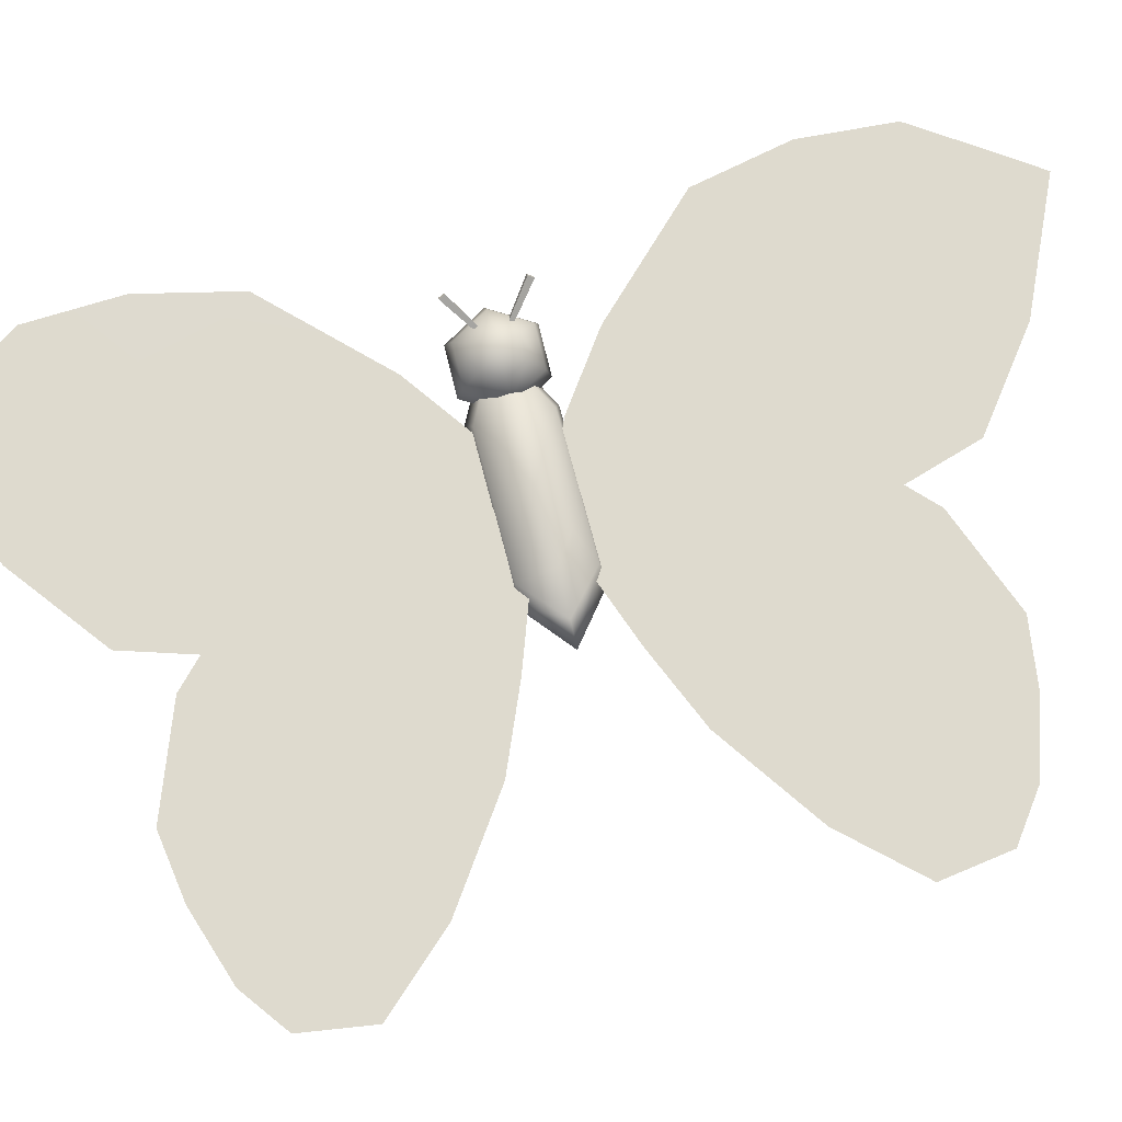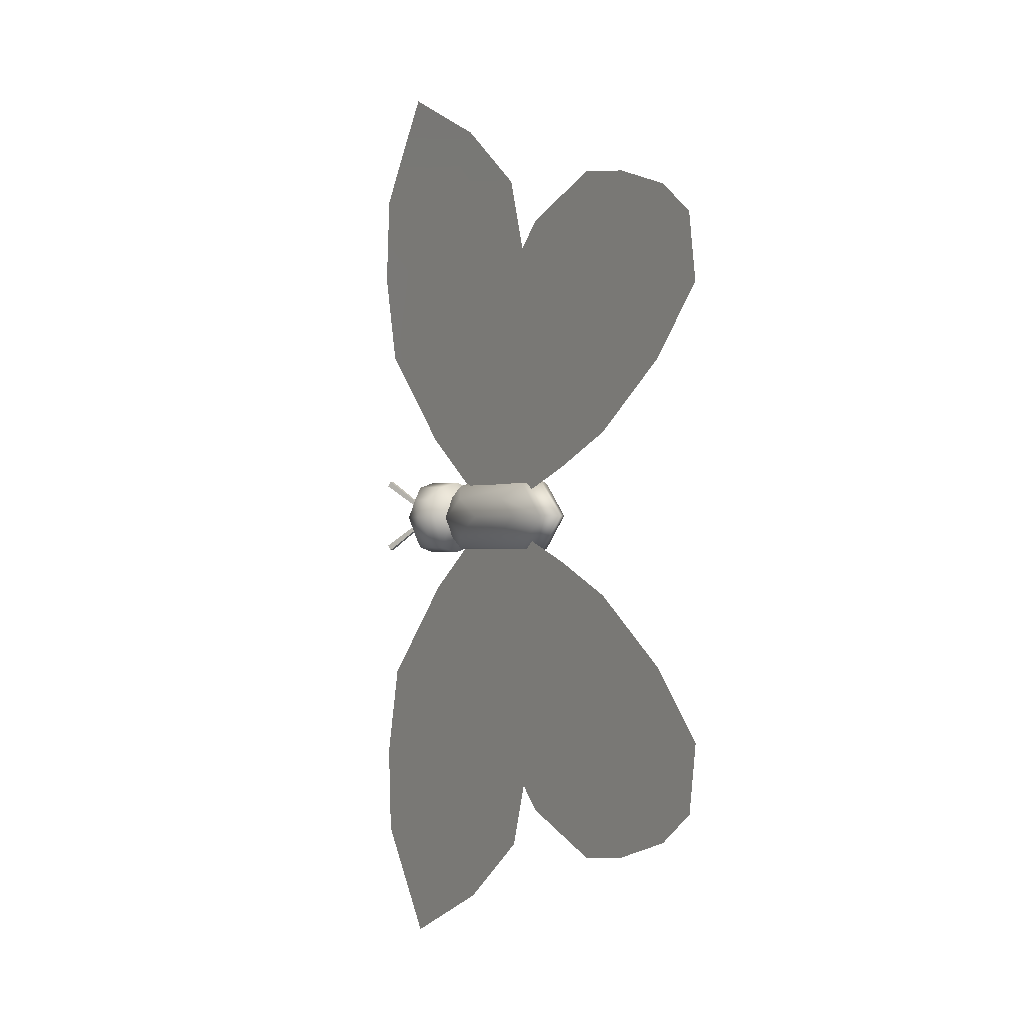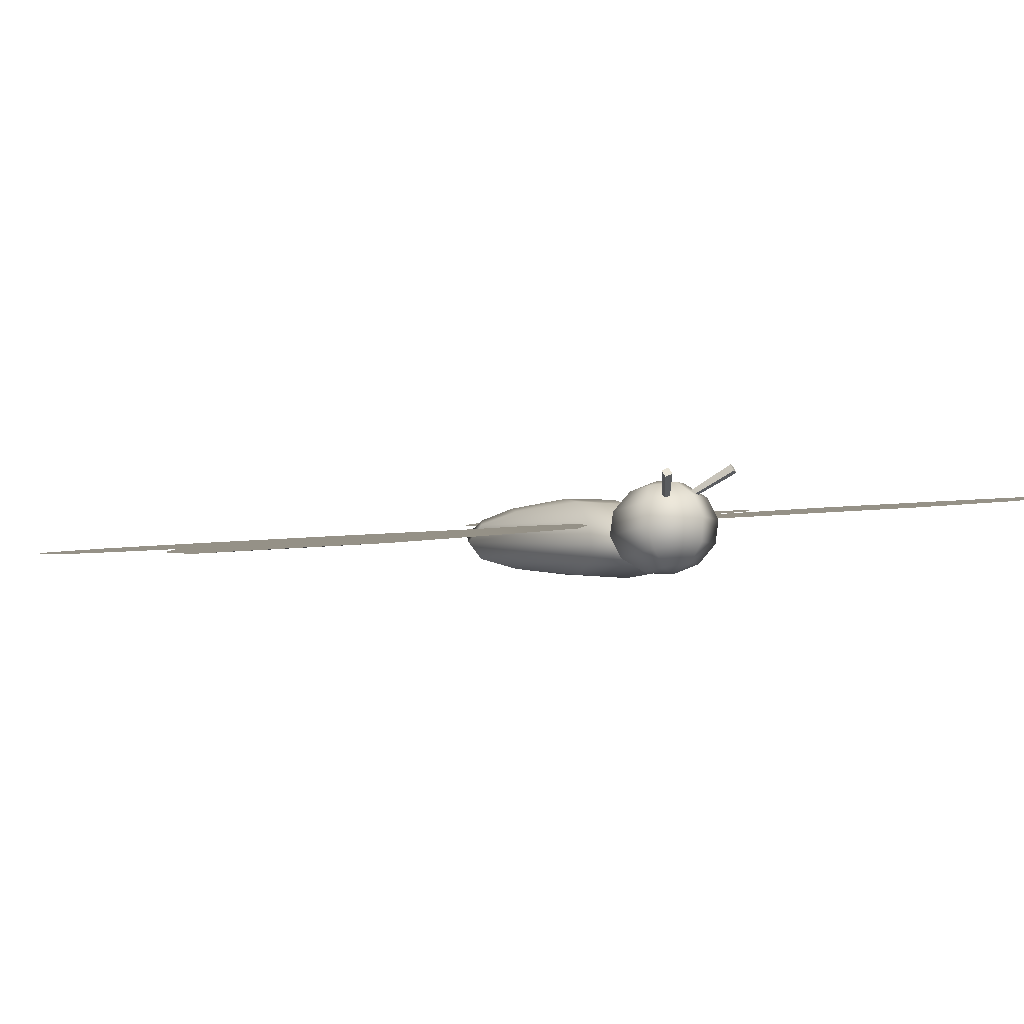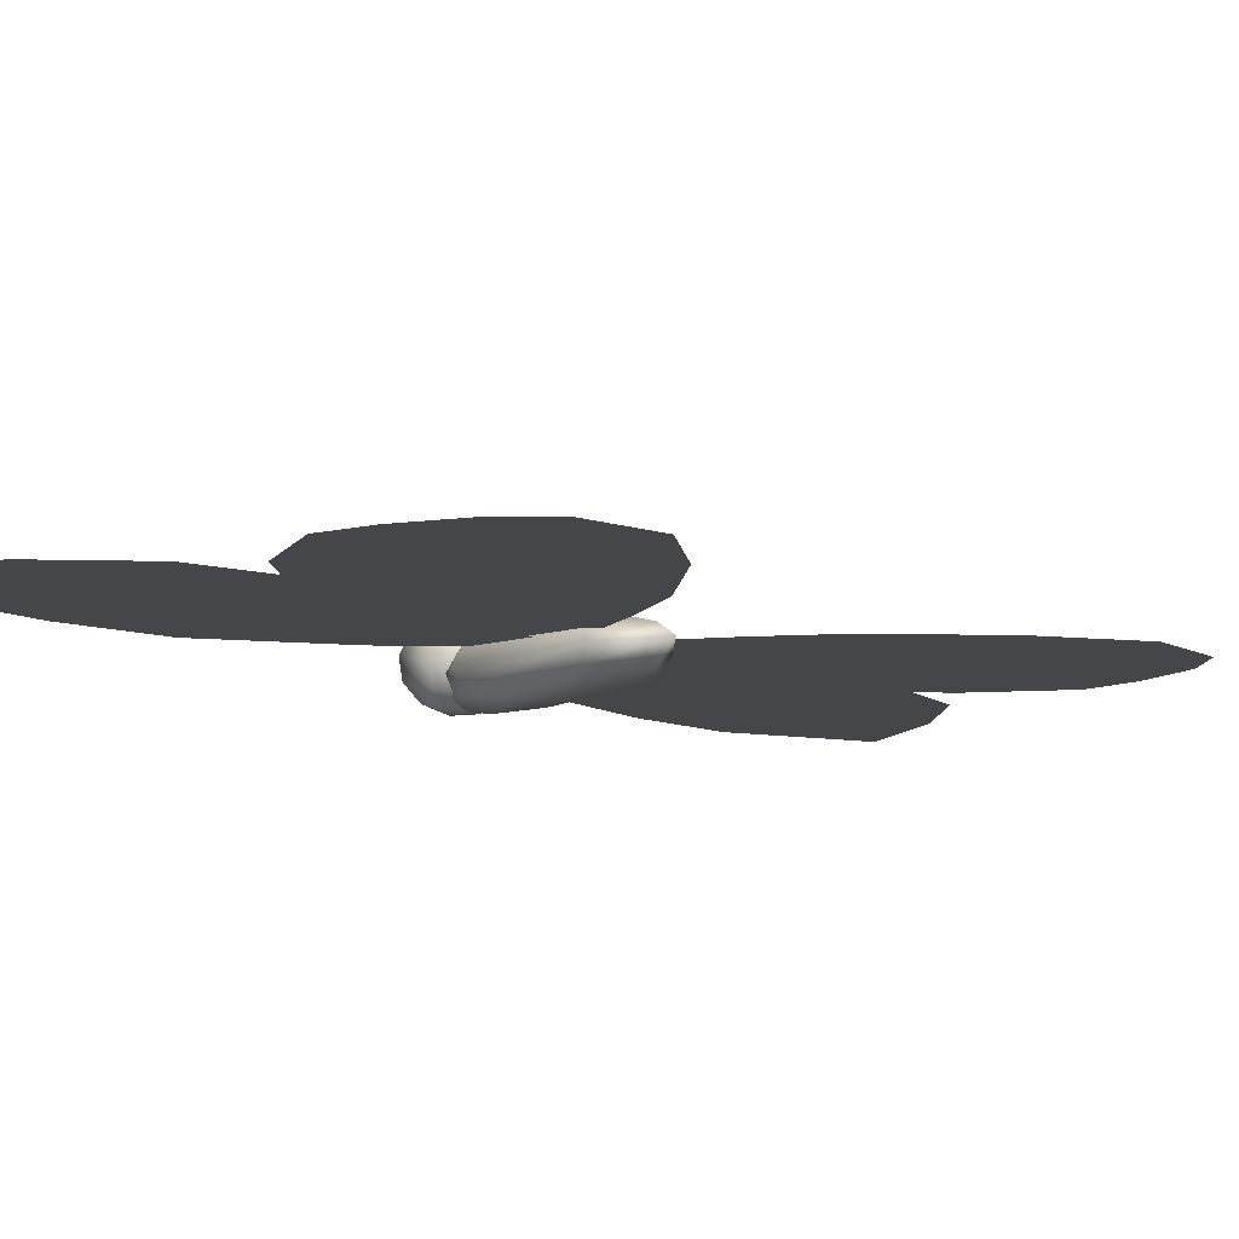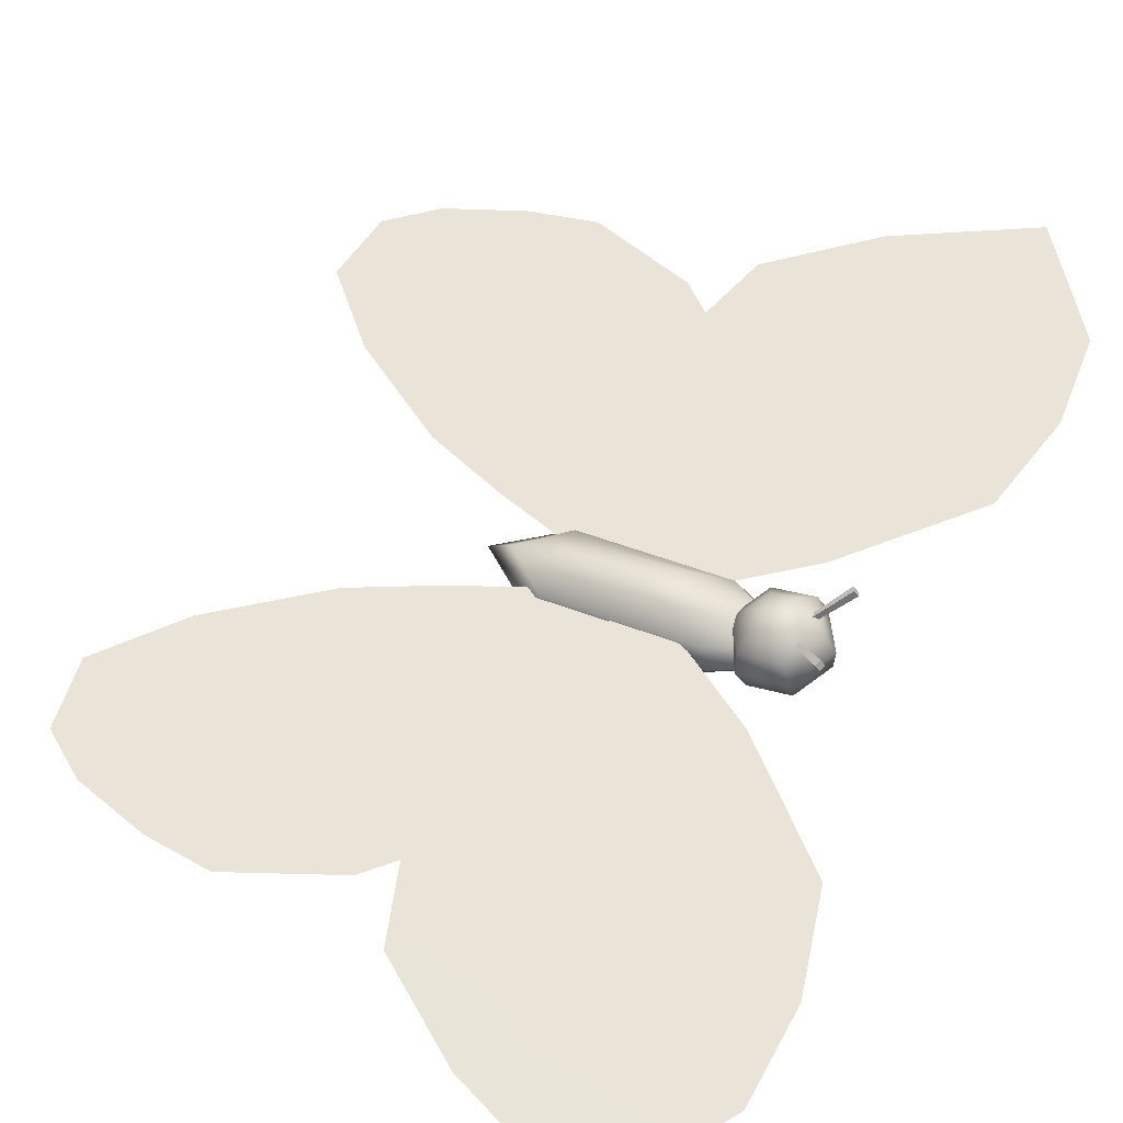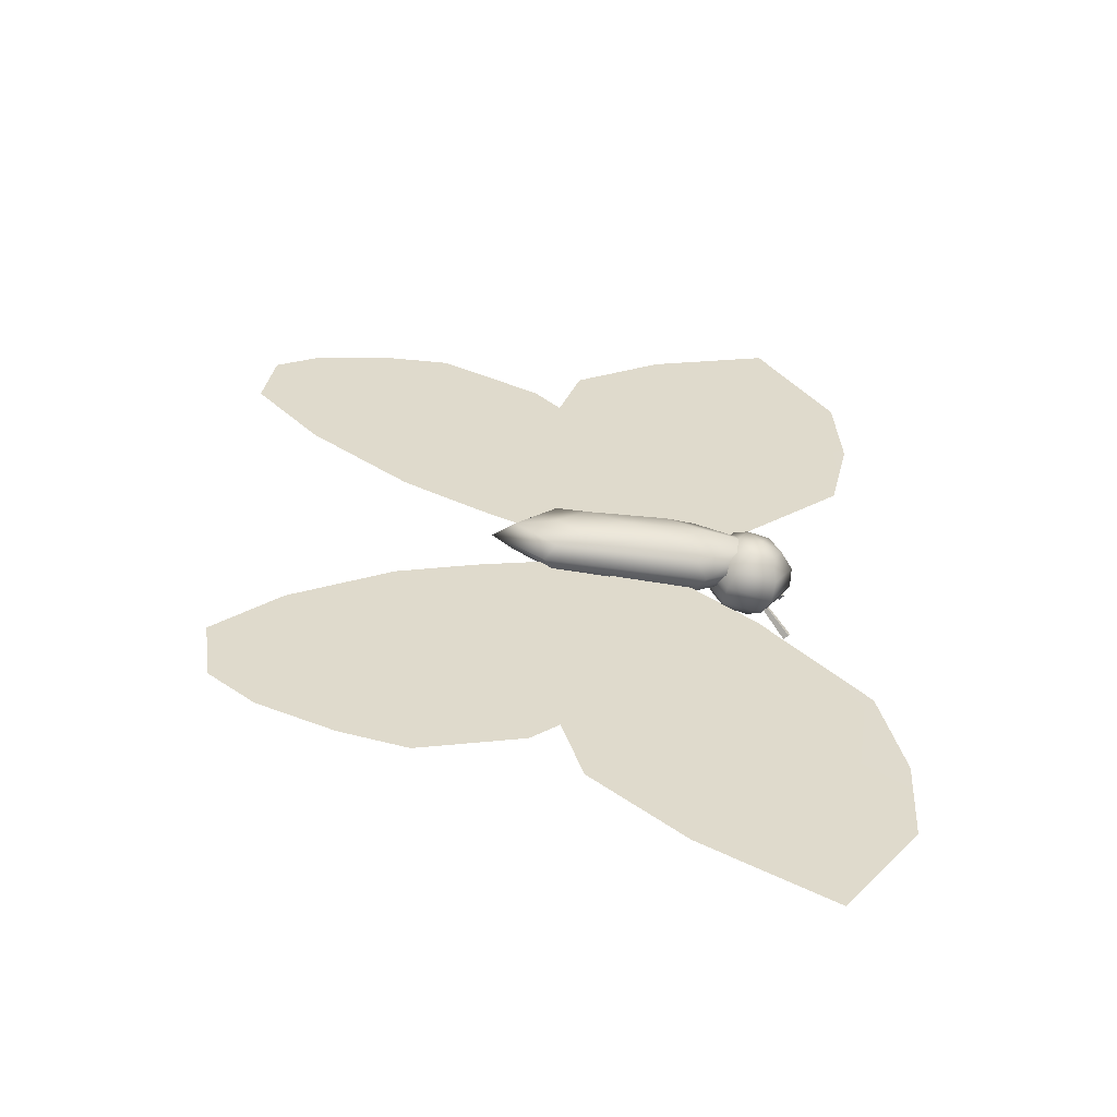
<metadata>
{"format":"obj","ext":"obj","renderer":"f3d","projection":"perspective","resolution":1024,"background":"white","views":[{"elev":66.6,"azim":-104.7,"up":"+Y"},{"elev":-0.7,"azim":-115.6,"up":"+Z"},{"elev":4.3,"azim":49.6,"up":"+Y"},{"elev":-13.5,"azim":-129.8,"up":"+Y"},{"elev":55.4,"azim":24.6,"up":"+Y"},{"elev":-57.7,"azim":-5.0,"up":"+Z"}]}
</metadata>
<code>
g default
v -0.2151 -0.02437 -0.6907
v -0.04145 -0.00918 -0.8241
v 0.2012 0.01205 -0.9366
v 0.2742 0.01844 -0.831
v 0.3469 0.0255 -0.7243
v -0.2823 -0.03025 -0.4742
v 0.3575 0.02572 -0.5447
v -0.2256 -0.02529 -0.2153
v 0.3152 0.02202 -0.3563
v -0.132 -0.0171 -0.01043
v -0.01893 -0.00721 -0.06012
v 0.1174 0.004717 -0.1569
v 0.1609 0.009002 -0.5589
v -0.02824 -0.007782 -0.3907
v -0.1566 -0.01917 -0.2766
v -0.7674 -0.06975 -0.6192
v -0.6283 -0.05757 -0.6645
v -0.5038 -0.04668 -0.6827
v -0.3079 -0.02954 -0.6095
v -0.8527 -0.07721 -0.5559
v -0.1856 -0.01884 -0.4932
v -0.8722 -0.07891 -0.4236
v -0.1447 -0.01527 -0.3631
v -0.7503 -0.06825 -0.2902
v -0.1252 -0.01355 -0.2341
v -0.5616 -0.05174 -0.1589
v -0.4114 -0.03859 -0.09487
v -0.2428 -0.02384 -0.03408
v -0.1432 -0.01513 -0.02123
v -0.6877 -0.06277 -0.4822
v -0.5336 -0.04928 -0.4134
v -0.3627 -0.03433 -0.3371
v -0.2133 -0.02127 -0.2704
v -0.7674 -0.07019 0.6236
v -0.6282 -0.05802 0.6689
v -0.5038 -0.04713 0.6871
v -0.3079 -0.02999 0.6139
v -0.8527 -0.07766 0.5603
v -0.1855 -0.01929 0.4976
v -0.8721 -0.07935 0.428
v -0.1447 -0.01571 0.3675
v -0.7503 -0.0687 0.2946
v -0.1251 -0.014 0.2385
v -0.5616 -0.05219 0.1633
v -0.4113 -0.03904 0.09926
v -0.2427 -0.02429 0.03847
v -0.1431 -0.01558 0.02562
v -0.6877 -0.06322 0.4866
v -0.5335 -0.04973 0.4178
v -0.3626 -0.03478 0.3415
v -0.2133 -0.02172 0.2748
v -0.2121 -0.01936 0.7077
v -0.03847 -0.004171 0.8411
v 0.2042 0.01706 0.9536
v 0.2772 0.02345 0.848
v 0.35 0.02912 0.7413
v -0.2793 -0.02524 0.4912
v 0.3604 0.03073 0.5617
v -0.2226 -0.02028 0.2323
v 0.3182 0.02703 0.3733
v -0.129 -0.01209 0.02742
v -0.01595 -0.0022 0.07711
v 0.1204 0.009726 0.1739
v 0.164 0.01307 0.5759
v -0.02522 -0.003253 0.4077
v -0.1536 -0.01433 0.2936
v -0.05634 -0.08909 -0.0387
v -0.2103 -0.09096 -0.0387
v -0.2664 -0.08974 -0
v -0.2103 -0.09096 0.0387
v -0.05634 -0.08909 0.0387
v 0.02062 -0.09129 0
v 0 -0.06533 -0.06703
v -0.2666 -0.07662 -0.06703
v -0.3451 -0.07662 -0
v -0.2666 -0.07662 0.06703
v 0 -0.06533 0.06703
v 0.1333 -0.06871 0
v 0.02062 -0.0315 -0.0774
v -0.2872 -0.04959 -0.0774
v -0.3864 -0.04726 -0
v -0.2872 -0.04959 0.0774
v 0.02062 -0.0315 0.0774
v 0.1745 -0.03475 0
v 0 0.003372 -0.06703
v -0.2666 -0.02001 -0.06703
v -0.3451 -0.02001 -0
v -0.2666 -0.02001 0.06703
v 0 0.003372 0.06703
v 0.1333 0.000373 0
v -0.05634 0.02945 -0.0387
v -0.2103 0.004538 -0.0387
v -0.2664 0.004384 -0
v -0.2103 0.004538 0.0387
v -0.05634 0.02945 0.0387
v 0.02062 0.02784 0
v -0.1333 -0.09703 0
v -0.1333 0.02808 0
v 0.1449 -0.06197 -0.0387
v 0.1017 -0.07353 -0.0387
v 0.08011 -0.07931 -0
v 0.1017 -0.07353 0.0387
v 0.1449 -0.06197 0.0387
v 0.1664 -0.05618 -0
v 0.1535 -0.0311 -0.06703
v 0.07875 -0.05113 -0.06703
v 0.04137 -0.06114 -0
v 0.07875 -0.05113 0.06703
v 0.1535 -0.0311 0.06703
v 0.1909 -0.02108 -0
v 0.1495 0.006844 -0.0774
v 0.06322 -0.01629 -0.0774
v 0.02006 -0.02785 -0
v 0.06322 -0.01629 0.0774
v 0.1495 0.006844 0.0774
v 0.1927 0.01841 -0
v 0.134 0.04168 -0.06703
v 0.05925 0.02165 -0.06703
v 0.02187 0.01164 -0
v 0.05925 0.02165 0.06703
v 0.134 0.04168 0.06703
v 0.1714 0.0517 -0
v 0.1111 0.06409 -0.0387
v 0.06791 0.05253 -0.0387
v 0.04633 0.04674 -0
v 0.06791 0.05253 0.0387
v 0.1111 0.06409 0.0387
v 0.1327 0.06987 0
v 0.1259 -0.0775 -0
v 0.08688 0.06806 0
v 0.1318 0.04516 -0.01096
v 0.137 0.03896 -0.01096
v 0.1897 0.09703 -0.06291
v 0.1977 0.08765 -0.06291
v 0.185 0.09305 -0.07357
v 0.193 0.08368 -0.07357
v 0.1287 0.04253 -0.018
v 0.1339 0.03633 -0.018
v 0.1287 0.04253 0.02609
v 0.1339 0.03633 0.02609
v 0.185 0.09305 0.08165
v 0.193 0.08368 0.08165
v 0.1897 0.09703 0.071
v 0.1977 0.08765 0.071
v 0.1318 0.04516 0.01905
v 0.137 0.03896 0.01905
g Butterfly
f 1 6 15 14
f 14 15 11 12
f 5 4 3 2 13
f 7 5 13 9
f 2 1 14 13
f 13 14 12 9
f 15 8 10 11
f 6 8 15
f 17 16 20 30
f 24 30 20 22
f 25 23 21 33
f 28 29 25 33
f 24 26 31 30
f 18 17 30 31
f 26 27 32 31
f 19 18 31 32
f 27 28 33 32
f 21 19 32 33
f 35 48 38 34
f 42 40 38 48
f 43 51 39 41
f 46 51 43 47
f 42 48 49 44
f 36 49 48 35
f 44 49 50 45
f 37 50 49 36
f 45 50 51 46
f 39 51 50 37
f 52 65 66 57
f 65 63 62 66
f 56 64 53 54 55
f 58 60 64 56
f 53 64 65 52
f 64 60 63 65
f 66 62 61 59
f 57 66 59
f 67 68 74 73
f 68 69 75 74
f 69 70 76 75
f 70 71 77 76
f 71 72 78 77
f 72 67 73 78
f 73 74 80 79
f 74 75 81 80
f 75 76 82 81
f 76 77 83 82
f 77 78 84 83
f 78 73 79 84
f 79 80 86 85
f 80 81 87 86
f 81 82 88 87
f 82 83 89 88
f 83 84 90 89
f 84 79 85 90
f 85 86 92 91
f 86 87 93 92
f 87 88 94 93
f 88 89 95 94
f 89 90 96 95
f 90 85 91 96
f 68 67 97
f 69 68 97
f 70 69 97
f 71 70 97
f 72 71 97
f 67 72 97
f 91 92 98
f 92 93 98
f 93 94 98
f 94 95 98
f 95 96 98
f 96 91 98
f 99 100 106 105
f 100 101 107 106
f 101 102 108 107
f 102 103 109 108
f 103 104 110 109
f 104 99 105 110
f 105 106 112 111
f 106 107 113 112
f 107 108 114 113
f 108 109 115 114
f 109 110 116 115
f 110 105 111 116
f 111 112 118 117
f 112 113 119 118
f 113 114 120 119
f 114 115 121 120
f 115 116 122 121
f 116 111 117 122
f 117 118 124 123
f 118 119 125 124
f 119 120 126 125
f 120 121 127 126
f 121 122 128 127
f 122 117 123 128
f 100 99 129
f 101 100 129
f 102 101 129
f 103 102 129
f 104 103 129
f 99 104 129
f 123 124 130
f 124 125 130
f 125 126 130
f 126 127 130
f 127 128 130
f 128 123 130
f 131 132 134 133
f 133 134 136 135
f 135 136 138 137
f 132 138 136 134
f 137 131 133 135
f 139 140 142 141
f 141 142 144 143
f 143 144 146 145
f 140 146 144 142
f 145 139 141 143

</code>
